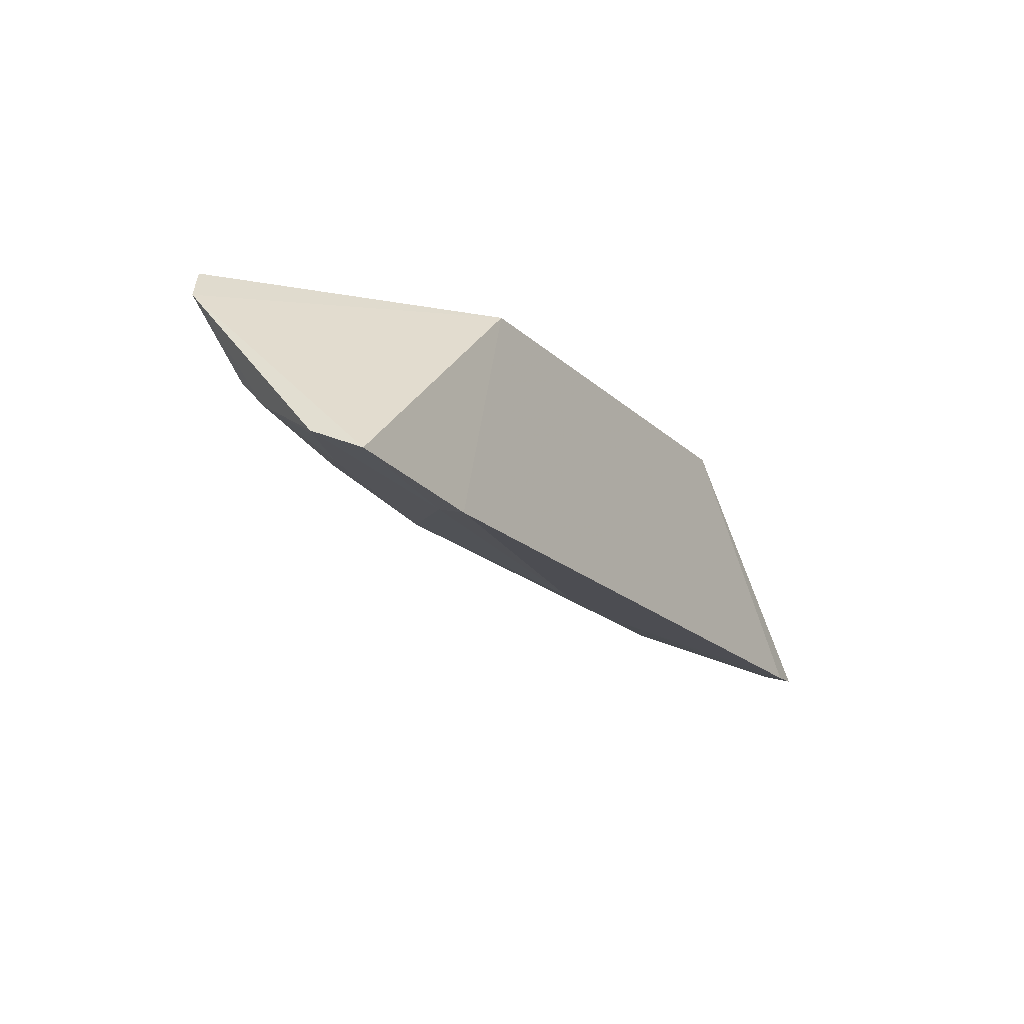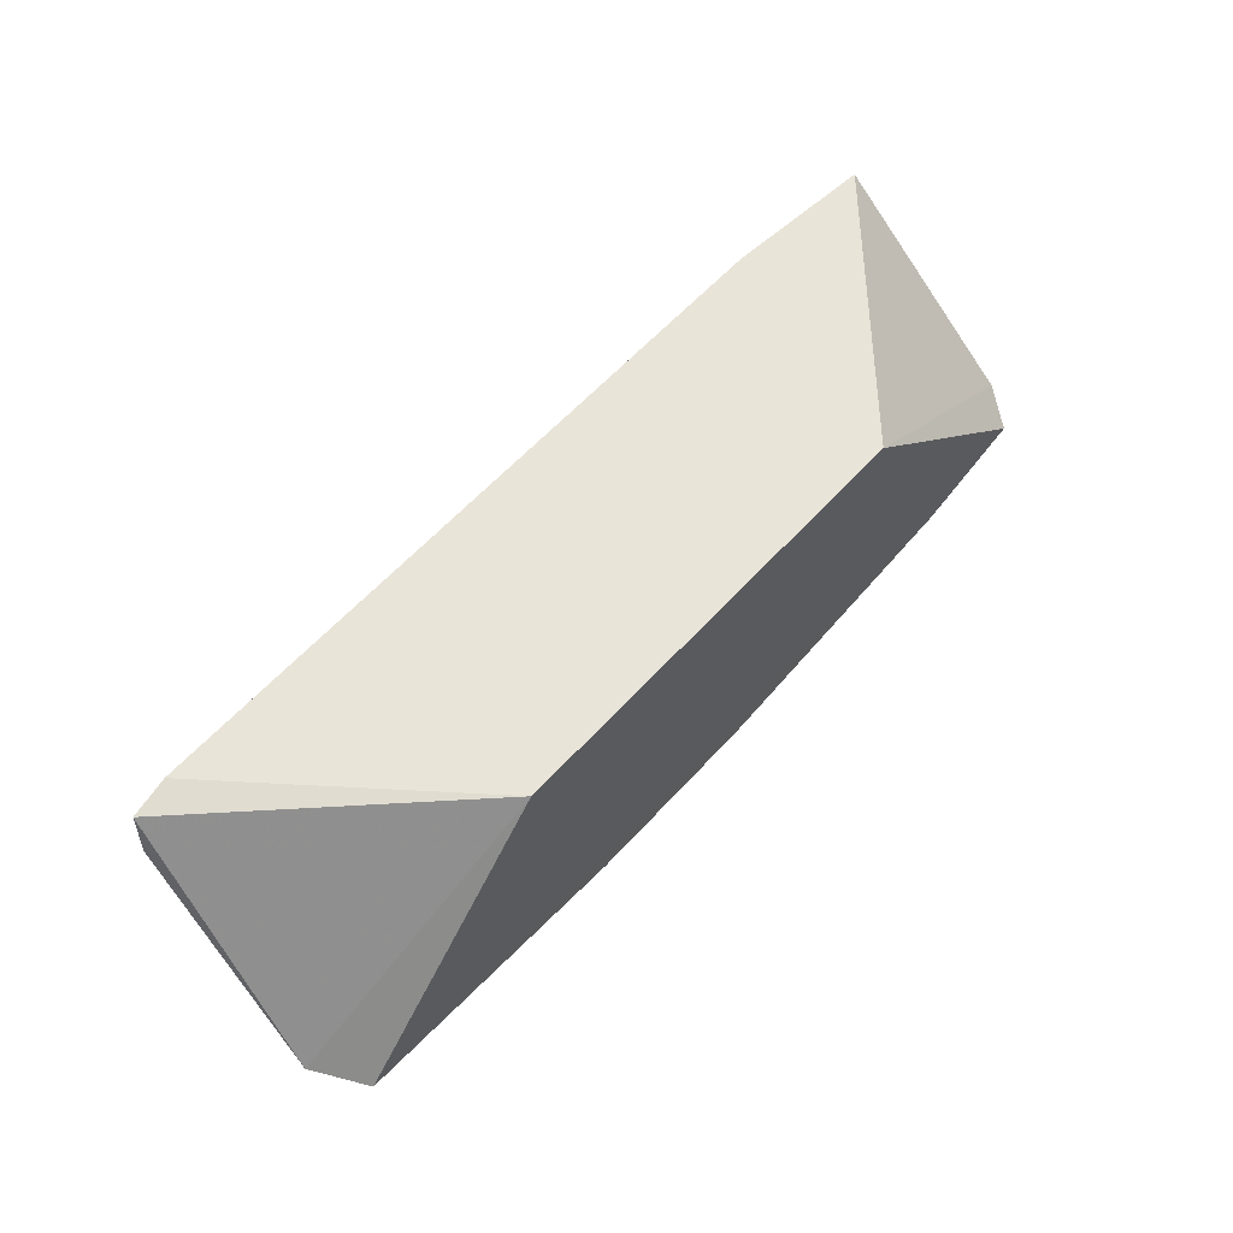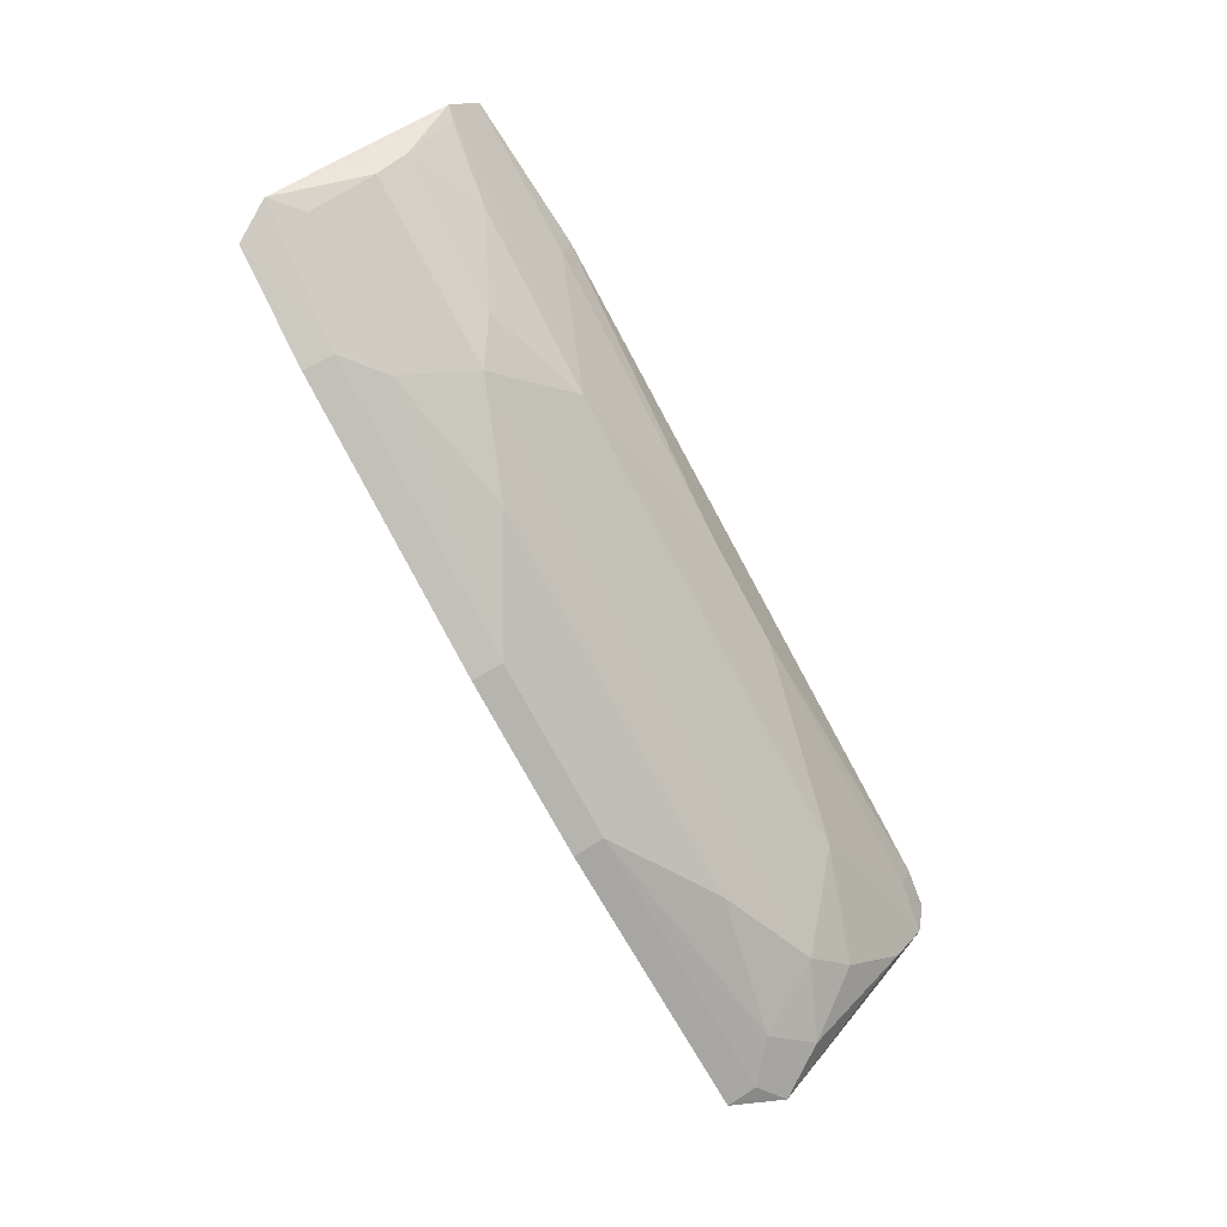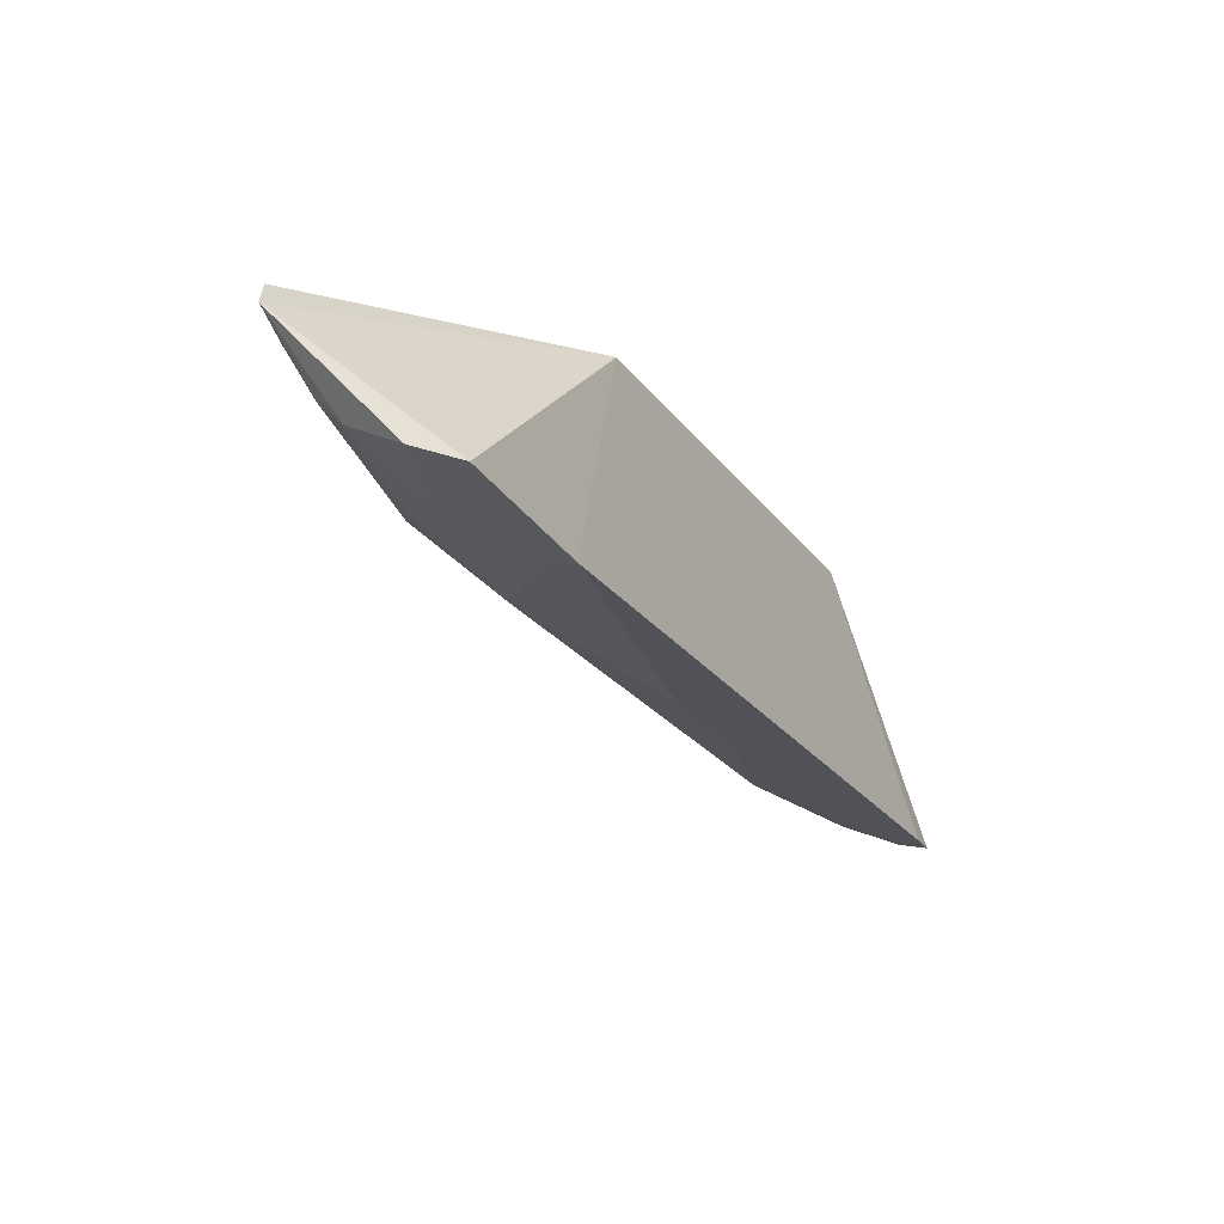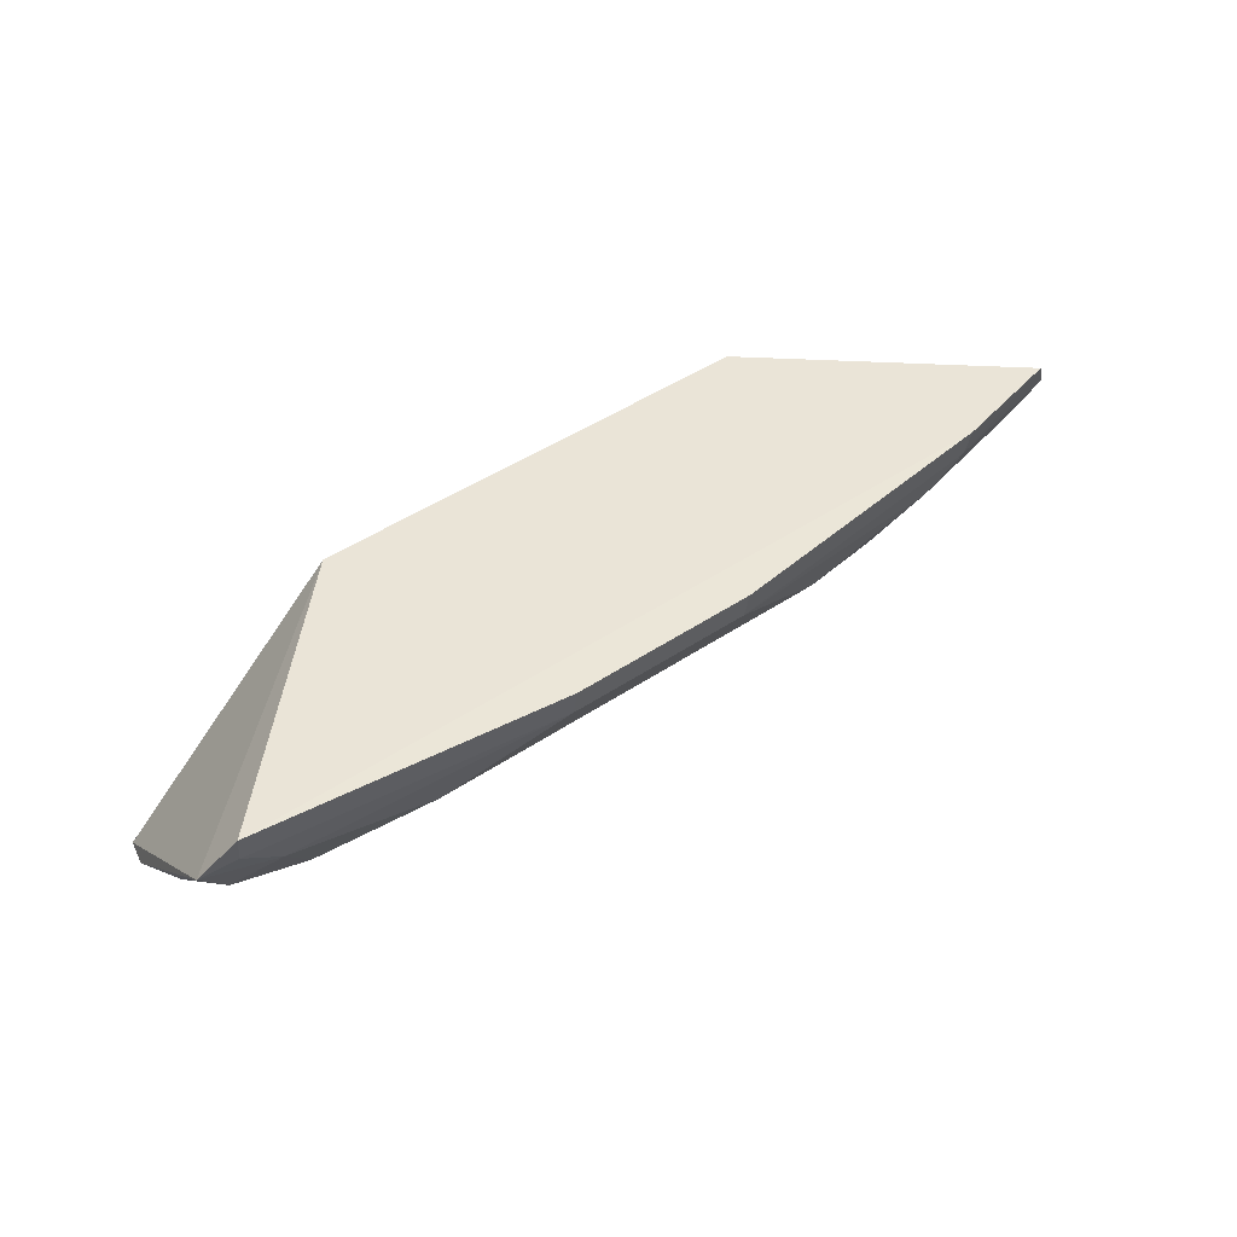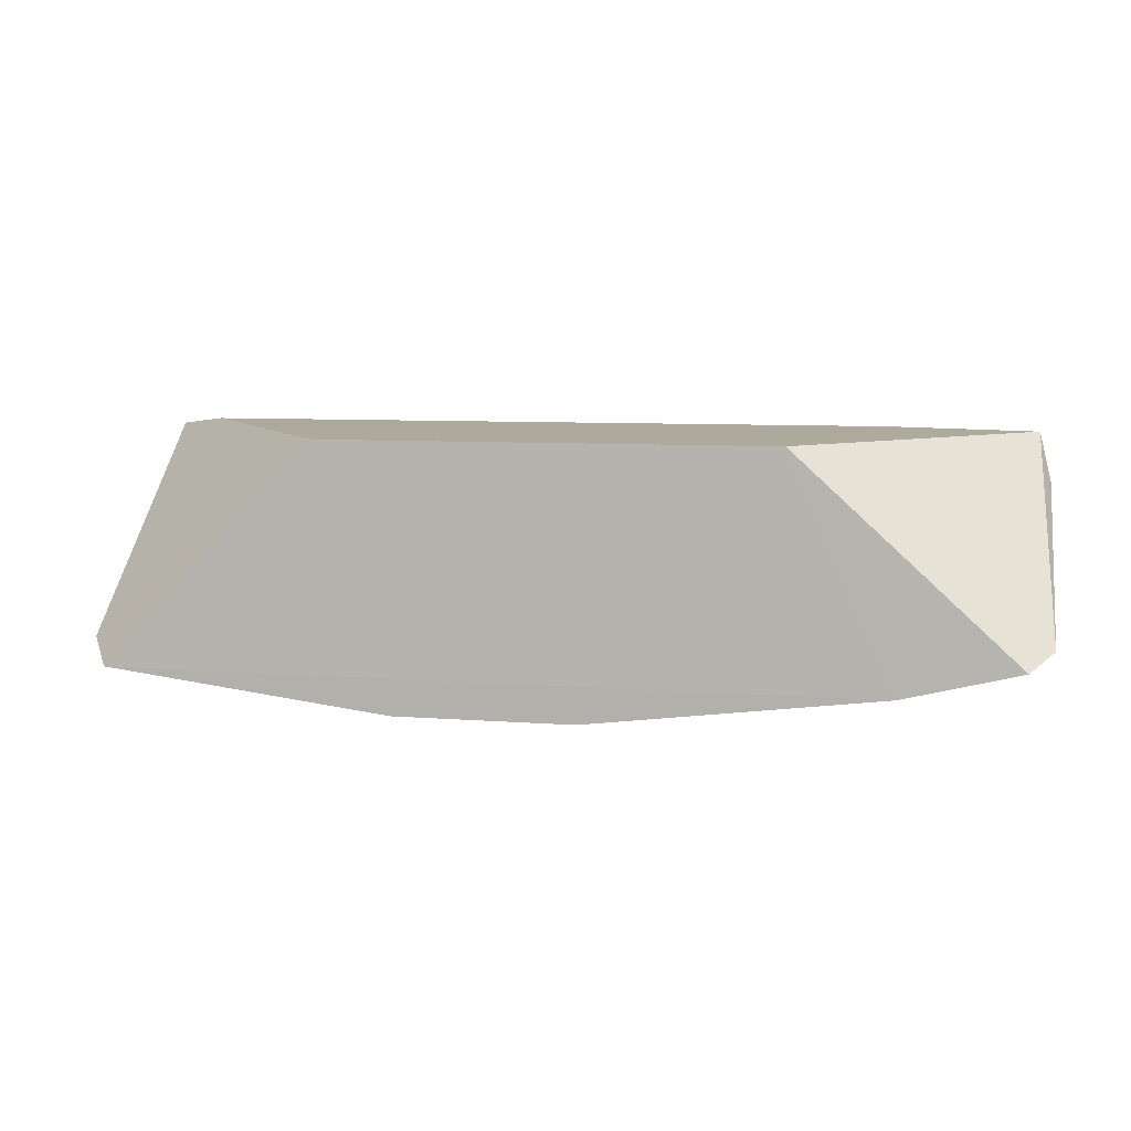
<metadata>
{"format":"obj","ext":"obj","renderer":"f3d","projection":"perspective","resolution":1024,"background":"white","views":[{"elev":-19.6,"azim":121.6,"up":"+Z"},{"elev":60.2,"azim":-48.0,"up":"+Y"},{"elev":-74.8,"azim":118.3,"up":"+Y"},{"elev":-25.7,"azim":118.5,"up":"+Z"},{"elev":46.4,"azim":-37.4,"up":"+Z"},{"elev":7.3,"azim":12.9,"up":"+Y"}]}
</metadata>
<code>
v 599.8 -2240 299.7
v 627.9 -2222 256.5
v 337.6 -2003 292.6
v -472.3 -2002 26.87
v -243.6 -2268 192.7
v 606.6 -1998 36.62
v 108.4 -2310 266.1
v -462 -2274 302.2
v -425.8 -1995 21.37
v 460.3 -2267 266.1
v 370.8 -2224 148
v -202.6 -2003 292.6
v -417 -2184 118
v -108.9 -2318 302.2
v 462 -2274 302.2
v 425.8 -1995 21.37
v 243.6 -2268 192.7
v 597.2 -2139 117.1
v 413.9 -2261 227.1
v -499.1 -2248 245.3
v -290.2 -2152 76.55
v -413.9 -2261 227.1
v -108.4 -2310 266.1
v 108.9 -2318 302.2
v 290.2 -2152 76.55
v 620.4 -2056 62.63
v 594.4 -2173 152.1
v -466 -2110 72.24
v -423.2 -2030 32.34
v -370.8 -2224 148
v -460.3 -2267 266.1
v 423.2 -2030 32.34
v 417 -2184 118
v 594.3 -2217 226.5
v -482 -2042 41.32
v -462.4 -2231 188.1
v 66.03 -2074 32.53
v 510.4 -2108 76.77
v -66.03 -2074 32.53
v 601.7 -2068 66.95
f 1 2 3
f 6 3 2
f 10 2 1
f 12 9 4
f 12 3 9
f 15 1 3
f 15 12 8
f 15 3 12
f 15 8 14
f 15 10 1
f 16 9 3
f 16 3 6
f 17 7 5
f 17 5 11
f 19 2 10
f 19 17 11
f 19 10 7
f 19 7 17
f 20 12 4
f 20 8 12
f 23 5 7
f 23 7 14
f 23 22 5
f 24 15 14
f 24 14 7
f 24 7 10
f 24 10 15
f 25 11 21
f 26 6 2
f 26 2 18
f 27 18 2
f 27 11 18
f 27 19 11
f 28 21 13
f 29 4 9
f 30 21 11
f 30 11 5
f 30 13 21
f 30 5 22
f 31 8 20
f 31 20 22
f 31 22 23
f 31 23 14
f 31 14 8
f 32 16 6
f 32 26 25
f 32 6 26
f 33 18 11
f 33 11 25
f 34 27 2
f 34 2 19
f 34 19 27
f 35 28 20
f 35 20 4
f 35 4 29
f 35 29 21
f 35 21 28
f 36 28 13
f 36 20 28
f 36 13 30
f 36 30 22
f 36 22 20
f 37 32 25
f 37 25 21
f 37 9 16
f 37 16 32
f 38 18 33
f 38 33 25
f 38 25 26
f 39 37 21
f 39 21 29
f 39 29 9
f 39 9 37
f 40 38 26
f 40 26 18
f 40 18 38

</code>
